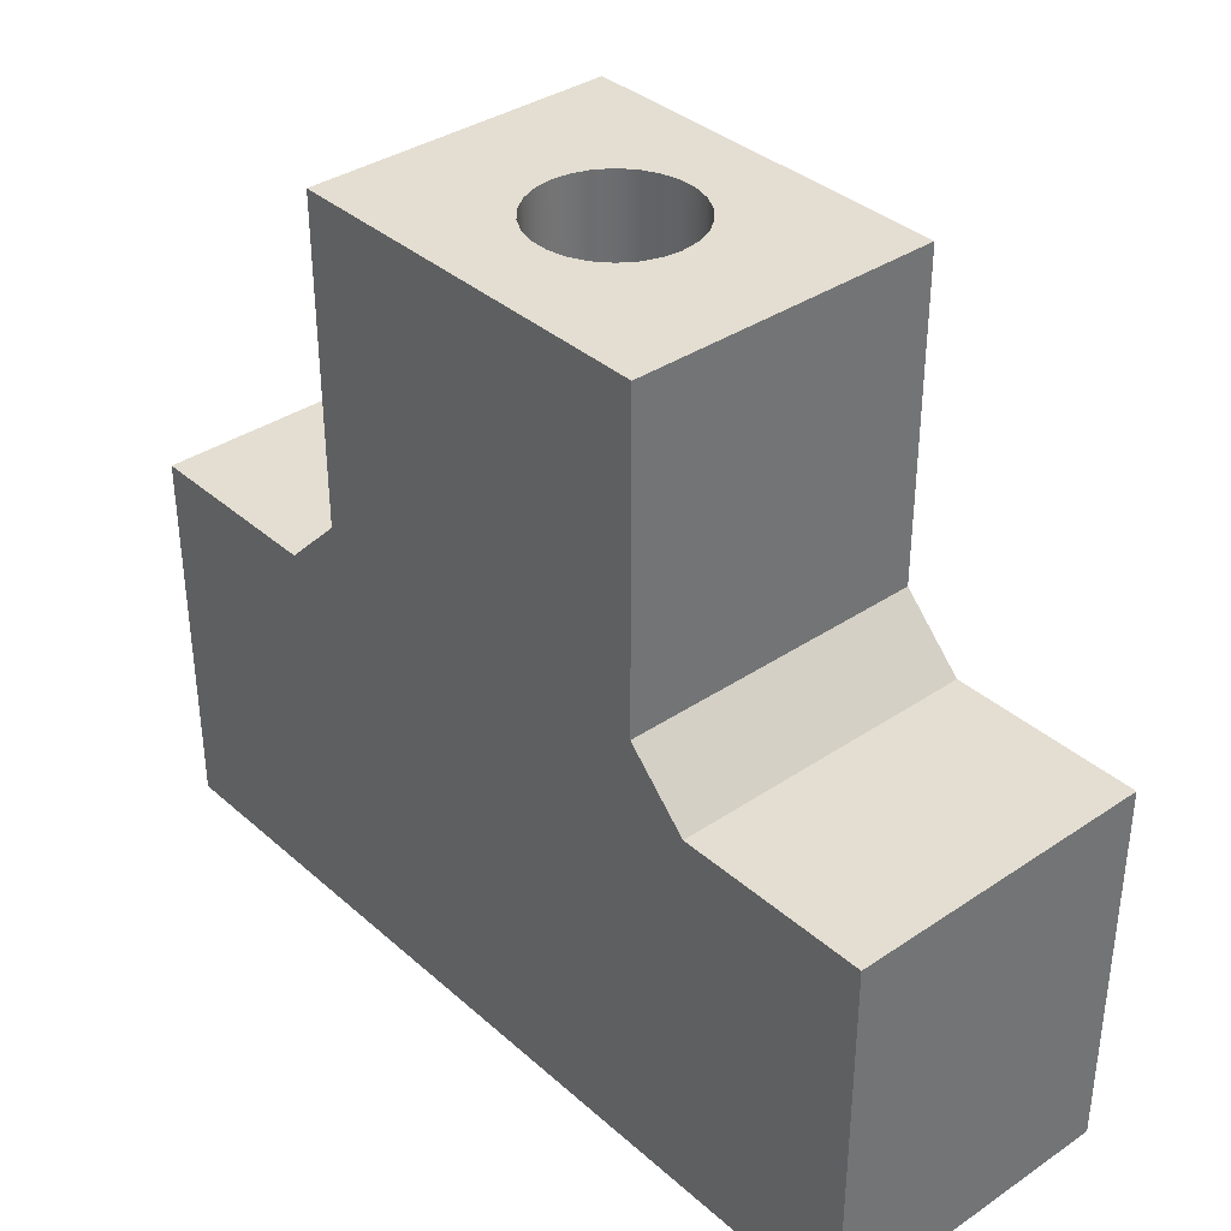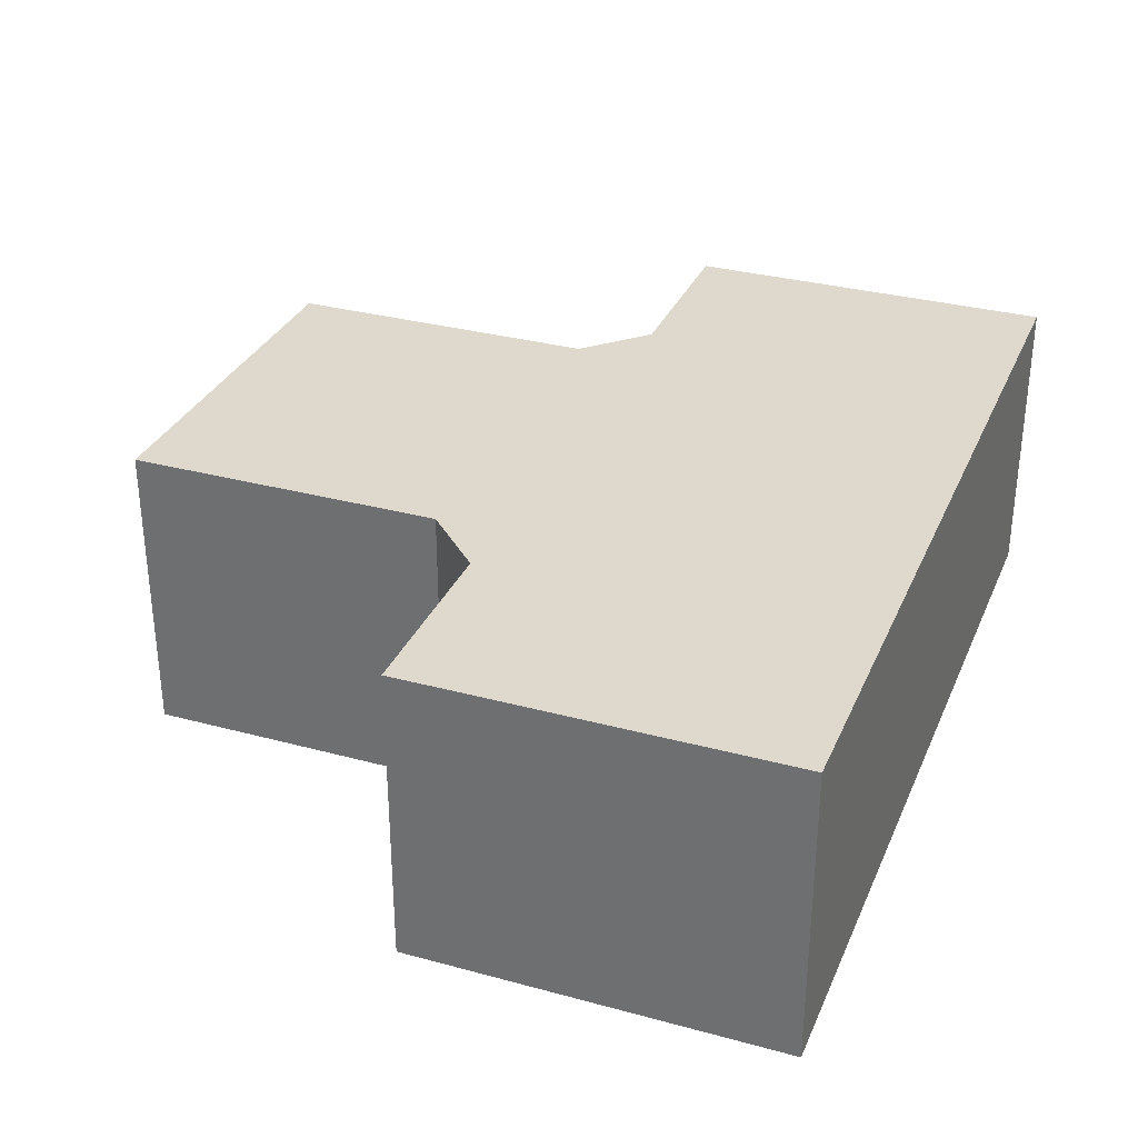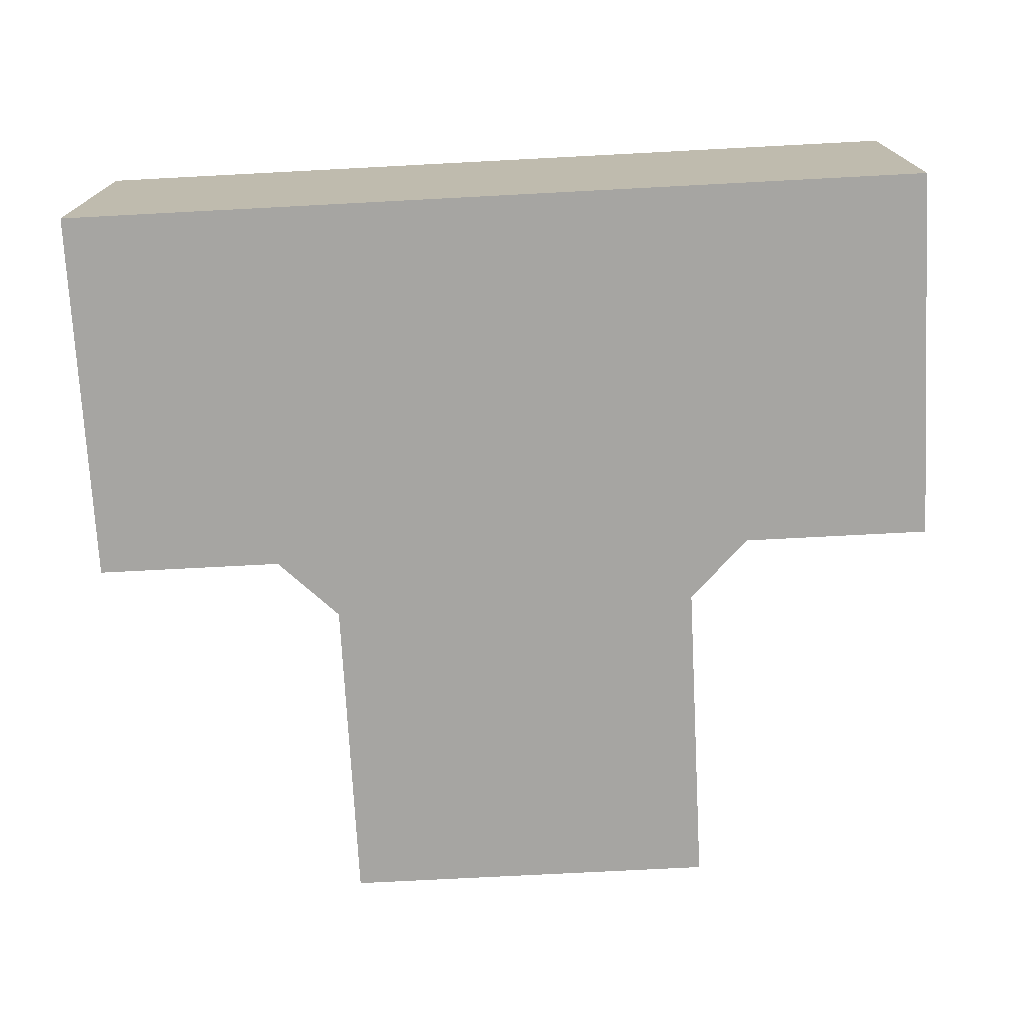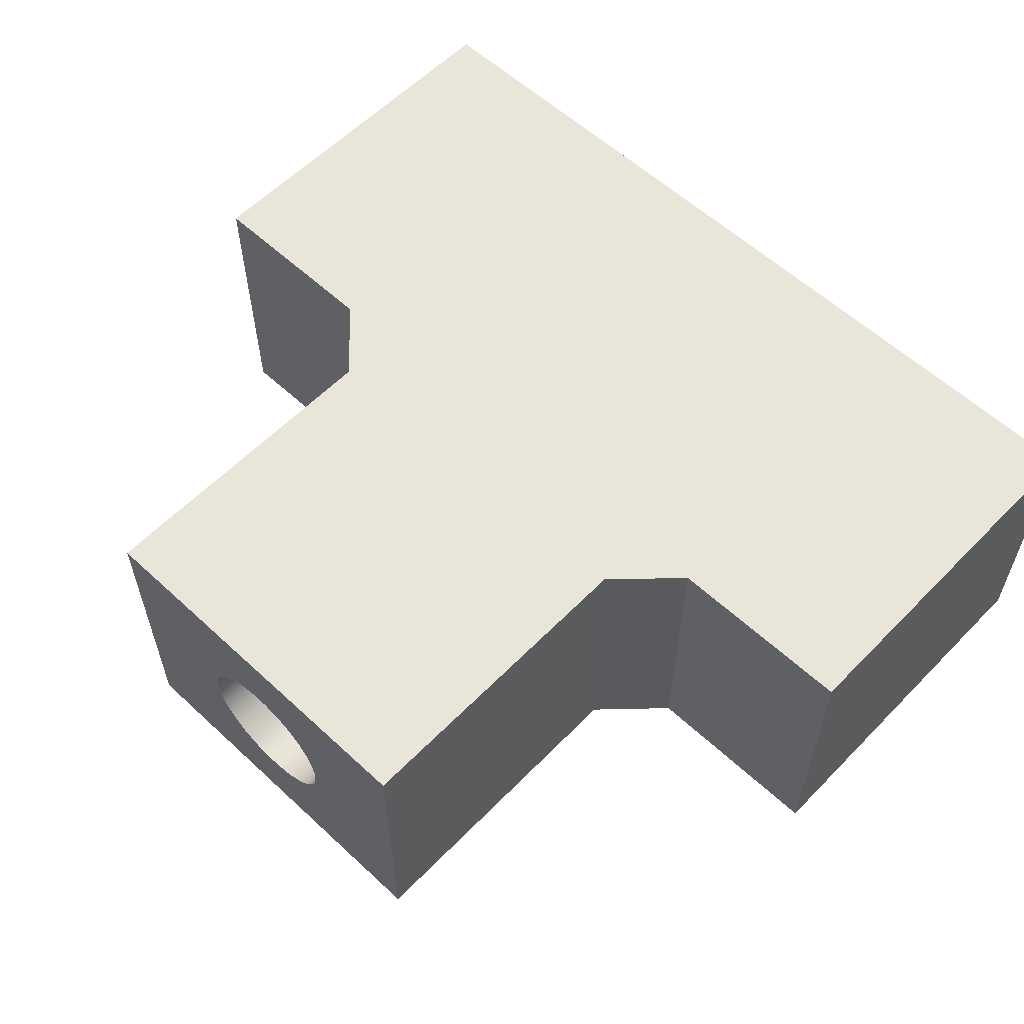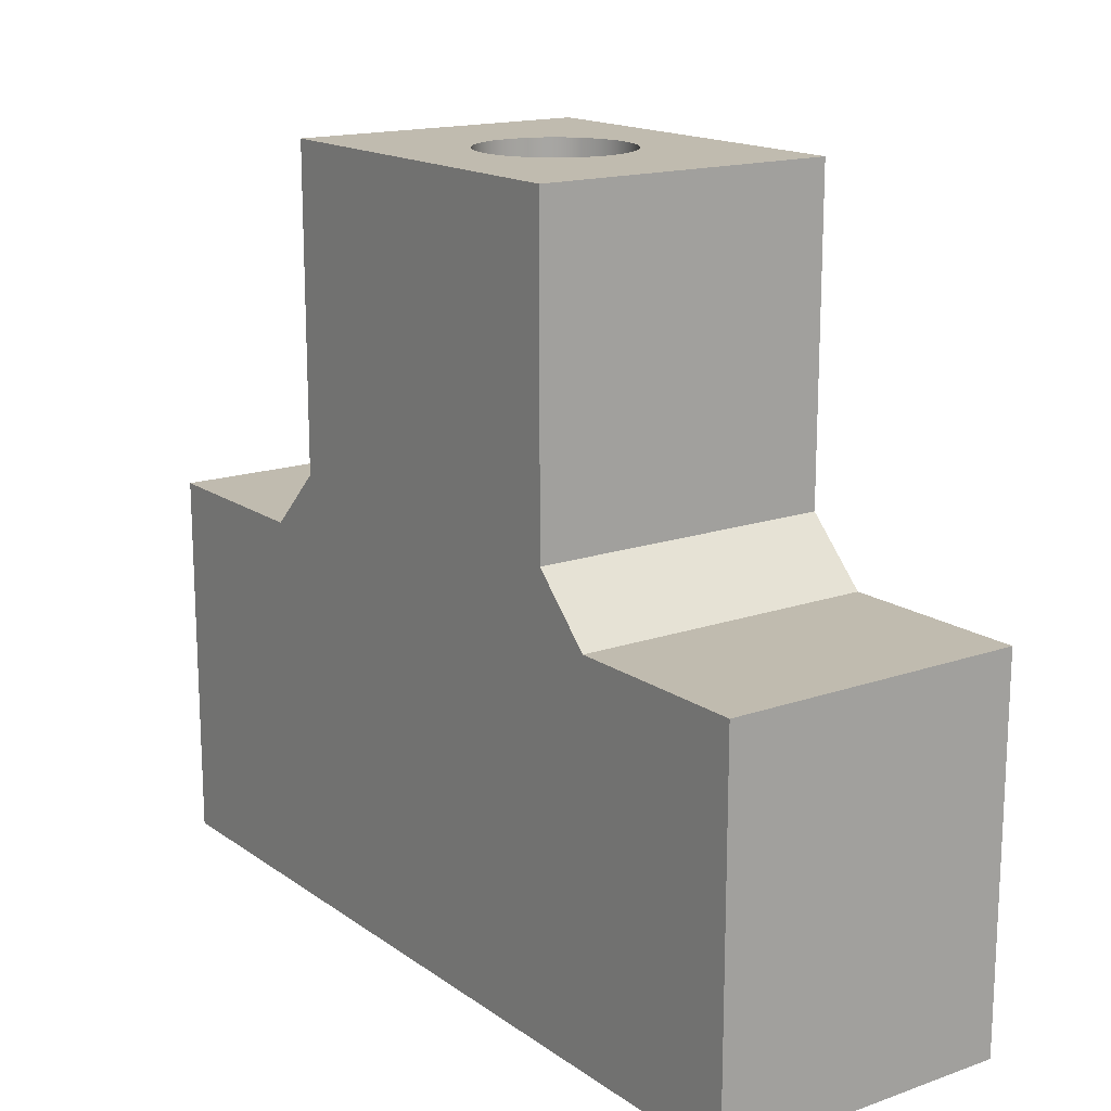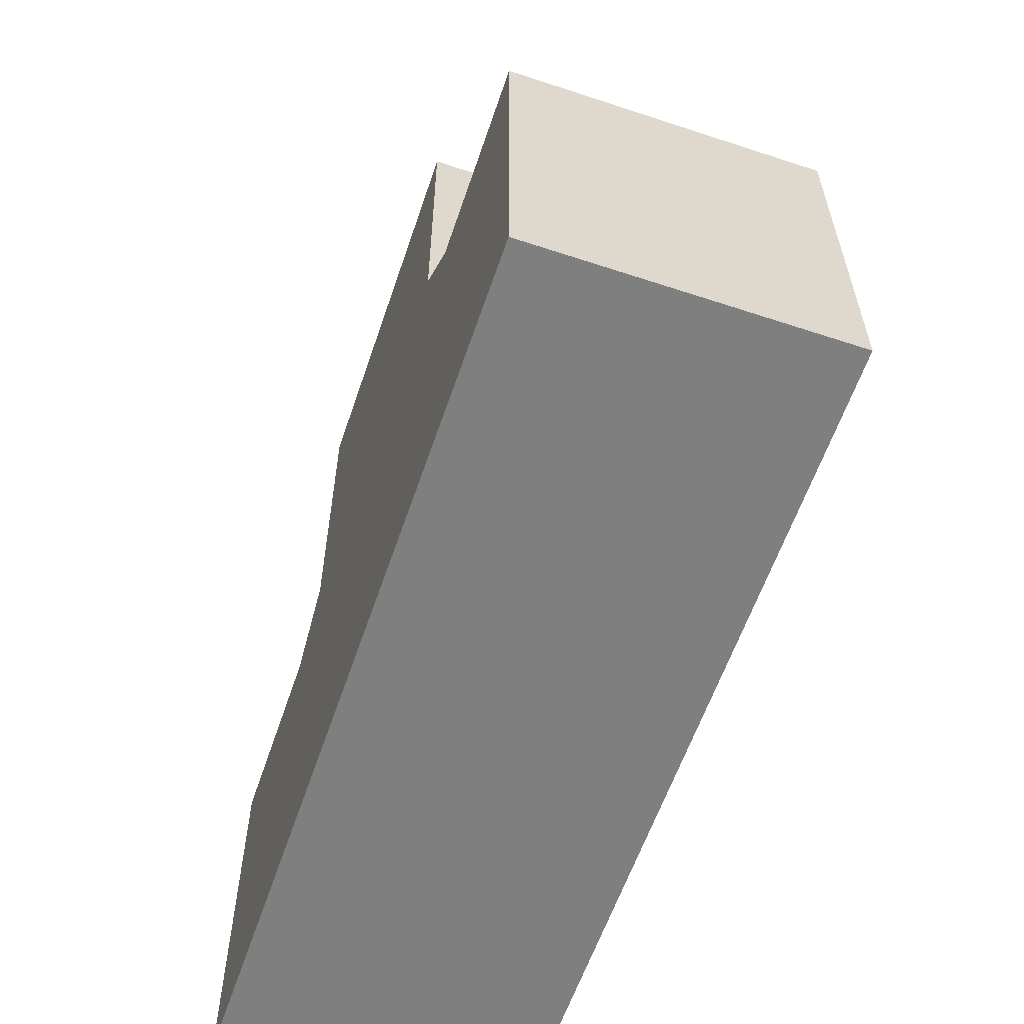
<metadata>
{"format":"obj","ext":"obj","renderer":"f3d","projection":"perspective","resolution":1024,"background":"white","views":[{"elev":36.3,"azim":48.7,"up":"+Z"},{"elev":31.9,"azim":110.8,"up":"+Y"},{"elev":-73.6,"azim":-177.0,"up":"+Y"},{"elev":58.4,"azim":43.7,"up":"+Y"},{"elev":16.2,"azim":-125.6,"up":"+Z"},{"elev":-59.8,"azim":-108.7,"up":"+Z"}]}
</metadata>
<code>
v 1 2 5.5
v 0.9709 1.761 5.5
v 0.8855 1.535 5.5
v 0.7485 1.337 5.5
v 0.5681 1.177 5.5
v 0.3546 1.065 5.5
v 0.1205 1.007 5.5
v -0.1205 1.007 5.5
v -0.3546 1.065 5.5
v -0.5681 1.177 5.5
v -0.7485 1.337 5.5
v -0.8855 1.535 5.5
v -0.9709 1.761 5.5
v -1 2 5.5
v -0.9709 2.239 5.5
v -0.8855 2.465 5.5
v -0.7485 2.663 5.5
v -0.5681 2.823 5.5
v -0.3546 2.935 5.5
v -0.1205 2.993 5.5
v 0.1205 2.993 5.5
v 0.3546 2.935 5.5
v 0.5681 2.823 5.5
v 0.7485 2.663 5.5
v 0.8855 2.465 5.5
v 0.9709 2.239 5.5
v 1 2 10
v 0.9709 2.239 10
v 0.8855 2.465 10
v 0.7485 2.663 10
v 0.5681 2.823 10
v 0.3546 2.935 10
v 0.1205 2.993 10
v -0.1205 2.993 10
v -0.3546 2.935 10
v -0.5681 2.823 10
v -0.7485 2.663 10
v -0.8855 2.465 10
v -0.9709 2.239 10
v -1 2 10
v -0.9709 1.761 10
v -0.8855 1.535 10
v -0.7485 1.337 10
v -0.5681 1.177 10
v -0.3546 1.065 10
v -0.1205 1.007 10
v 0.1205 1.007 10
v 0.3546 1.065 10
v 0.5681 1.177 10
v 0.7485 1.337 10
v 0.8855 1.535 10
v 0.9709 1.761 10
v 1 2 5.5
v 1 2 10
v 1 2 5.5
v 0.9709 2.239 5.5
v 0.8855 2.465 5.5
v 0.7485 2.663 5.5
v 0.5681 2.823 5.5
v 0.3546 2.935 5.5
v 0.1205 2.993 5.5
v -0.1205 2.993 5.5
v -0.3546 2.935 5.5
v -0.5681 2.823 5.5
v -0.7485 2.663 5.5
v -0.8855 2.465 5.5
v -0.9709 2.239 5.5
v -1 2 5.5
v -0.9709 1.761 5.5
v -0.8855 1.535 5.5
v -0.7485 1.337 5.5
v -0.5681 1.177 5.5
v -0.3546 1.065 5.5
v -0.1205 1.007 5.5
v 0.1205 1.007 5.5
v 0.3546 1.065 5.5
v 0.5681 1.177 5.5
v 0.7485 1.337 5.5
v 0.8855 1.535 5.5
v 0.9709 1.761 5.5
v -2.5 0 5.8
v -2.5 0 10
v -2.5 4 10
v -2.5 4 5.8
v -3.3 0 5
v -2.5 0 5.8
v -2.5 4 5.8
v -3.3 4 5
v -5.8 0 5
v -3.3 0 5
v -3.3 4 5
v -5.8 4 5
v -5.8 0 0
v -5.8 0 5
v -5.8 4 5
v -5.8 4 0
v 5.8 0 0
v -5.8 0 0
v -5.8 4 0
v 5.8 4 0
v 5.8 0 5
v 5.8 0 0
v 5.8 4 0
v 5.8 4 5
v 3.3 0 5
v 5.8 0 5
v 5.8 4 5
v 3.3 4 5
v 2.5 0 5.8
v 3.3 0 5
v 3.3 4 5
v 2.5 4 5.8
v 2.5 0 10
v 2.5 0 5.8
v 2.5 4 5.8
v 2.5 4 10
v 1 2 10
v 0.9709 1.761 10
v 0.8855 1.535 10
v 0.7485 1.337 10
v 0.5681 1.177 10
v 0.3546 1.065 10
v 0.1205 1.007 10
v -0.1205 1.007 10
v -0.3546 1.065 10
v -0.5681 1.177 10
v -0.7485 1.337 10
v -0.8855 1.535 10
v -0.9709 1.761 10
v -1 2 10
v -0.9709 2.239 10
v -0.8855 2.465 10
v -0.7485 2.663 10
v -0.5681 2.823 10
v -0.3546 2.935 10
v -0.1205 2.993 10
v 0.1205 2.993 10
v 0.3546 2.935 10
v 0.5681 2.823 10
v 0.7485 2.663 10
v 0.8855 2.465 10
v 0.9709 2.239 10
v -2.5 0 10
v 2.5 0 10
v 2.5 4 10
v -2.5 4 10
v -2.5 4 10
v 2.5 4 10
v 2.5 4 5.8
v 3.3 4 5
v 5.8 4 5
v 5.8 4 0
v -5.8 4 0
v -5.8 4 5
v -3.3 4 5
v -2.5 4 5.8
v 2.5 0 10
v -2.5 0 10
v -2.5 0 5.8
v -3.3 0 5
v -5.8 0 5
v -5.8 0 0
v 5.8 0 0
v 5.8 0 5
v 3.3 0 5
v 2.5 0 5.8
g 8dff9840-e332-11ea-9426-54bf646e7e1f
f 2 52 1
f 1 52 54
f 53 27 26
f 26 27 28
f 26 28 25
f 25 28 29
f 25 29 24
f 24 29 30
f 24 30 23
f 23 30 31
f 23 31 22
f 22 31 32
f 22 32 21
f 21 32 33
f 21 33 20
f 20 33 34
f 20 34 19
f 19 34 35
f 19 35 18
f 18 35 36
f 18 36 17
f 17 36 37
f 17 37 16
f 16 37 38
f 16 38 15
f 15 38 39
f 15 39 14
f 14 39 40
f 14 40 13
f 13 40 41
f 13 41 12
f 12 41 42
f 12 42 11
f 11 42 43
f 11 43 10
f 10 43 44
f 10 44 9
f 9 44 45
f 9 45 8
f 8 45 46
f 8 46 7
f 7 46 47
f 7 47 6
f 6 47 48
f 6 48 5
f 5 48 49
f 5 49 4
f 4 49 50
f 4 50 3
f 3 50 51
f 3 51 2
f 2 51 52
g 8e00a9a4-e332-11ea-842c-54bf646e7e1f
f 56 67 55
f 55 67 68
f 55 68 80
f 80 68 69
f 80 69 79
f 79 69 70
f 79 70 78
f 78 70 71
f 78 71 77
f 77 71 72
f 77 72 76
f 76 72 73
f 76 73 75
f 75 73 74
f 67 56 66
f 66 56 57
f 66 57 65
f 65 57 58
f 65 58 64
f 64 58 59
f 64 59 63
f 63 59 60
f 63 60 62
f 62 60 61
g 8da14f12-e332-11ea-9fe2-54bf646e7e1f
f 81 82 84
f 84 82 83
g 8da19d36-e332-11ea-89eb-54bf646e7e1f
f 85 86 88
f 88 86 87
g 8da1eb48-e332-11ea-9a70-54bf646e7e1f
f 89 90 92
f 92 90 91
g 8da23950-e332-11ea-9db3-54bf646e7e1f
f 93 94 96
f 96 94 95
g 8da2878a-e332-11ea-946f-54bf646e7e1f
f 97 98 100
f 100 98 99
g 8da2d592-e332-11ea-be0b-54bf646e7e1f
f 101 102 104
f 104 102 103
g 8da34acc-e332-11ea-a680-54bf646e7e1f
f 105 106 108
f 108 106 107
g 8da398ec-e332-11ea-8cd0-54bf646e7e1f
f 109 110 112
f 112 110 111
g 8da40e1c-e332-11ea-892d-54bf646e7e1f
f 113 114 116
f 116 114 115
g 8da45c34-e332-11ea-8521-54bf646e7e1f
f 118 144 117
f 117 144 145
f 117 145 142
f 142 145 141
f 141 145 140
f 140 145 139
f 139 145 138
f 138 145 137
f 137 145 146
f 137 146 136
f 136 146 135
f 135 146 134
f 134 146 133
f 133 146 132
f 132 146 131
f 131 146 130
f 130 146 143
f 130 143 129
f 129 143 128
f 128 143 127
f 127 143 126
f 126 143 125
f 125 143 124
f 124 143 144
f 124 144 123
f 123 144 122
f 122 144 121
f 121 144 120
f 120 144 119
f 119 144 118
g 8da4d15e-e332-11ea-9c7a-54bf646e7e1f
f 148 149 147
f 147 149 156
f 156 149 150
f 156 150 155
f 155 150 153
f 155 153 154
f 151 152 150
f 150 152 153
g 8da54688-e332-11ea-91ba-54bf646e7e1f
f 157 158 166
f 166 158 159
f 166 159 165
f 165 159 160
f 165 160 163
f 163 160 162
f 162 160 161
f 163 164 165

</code>
